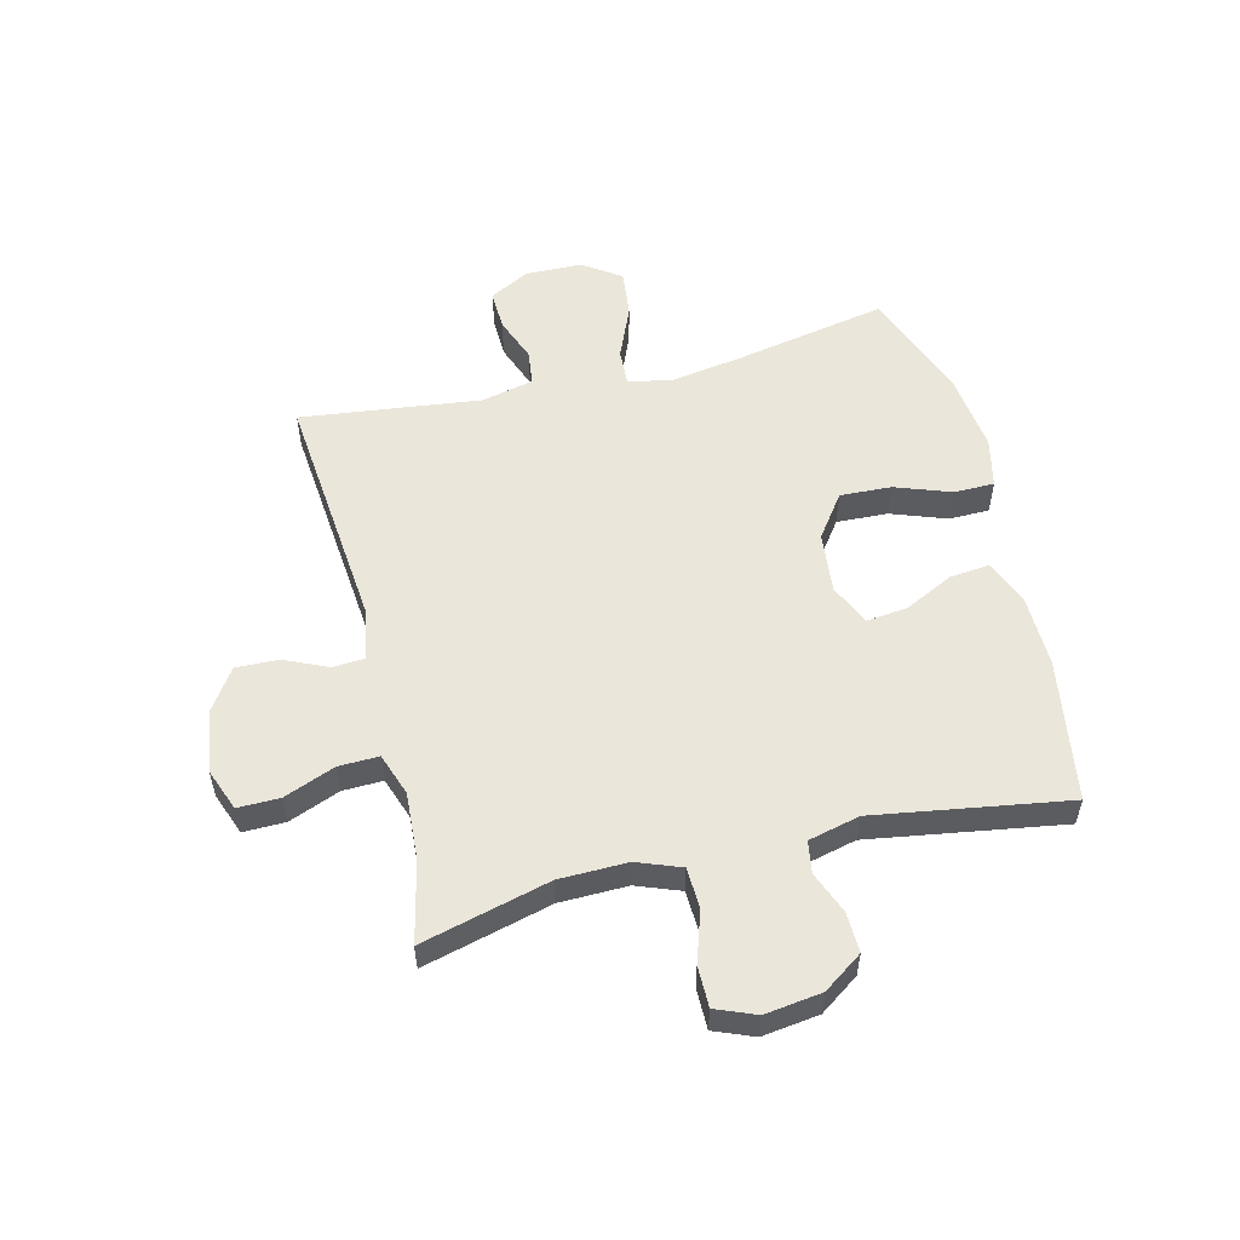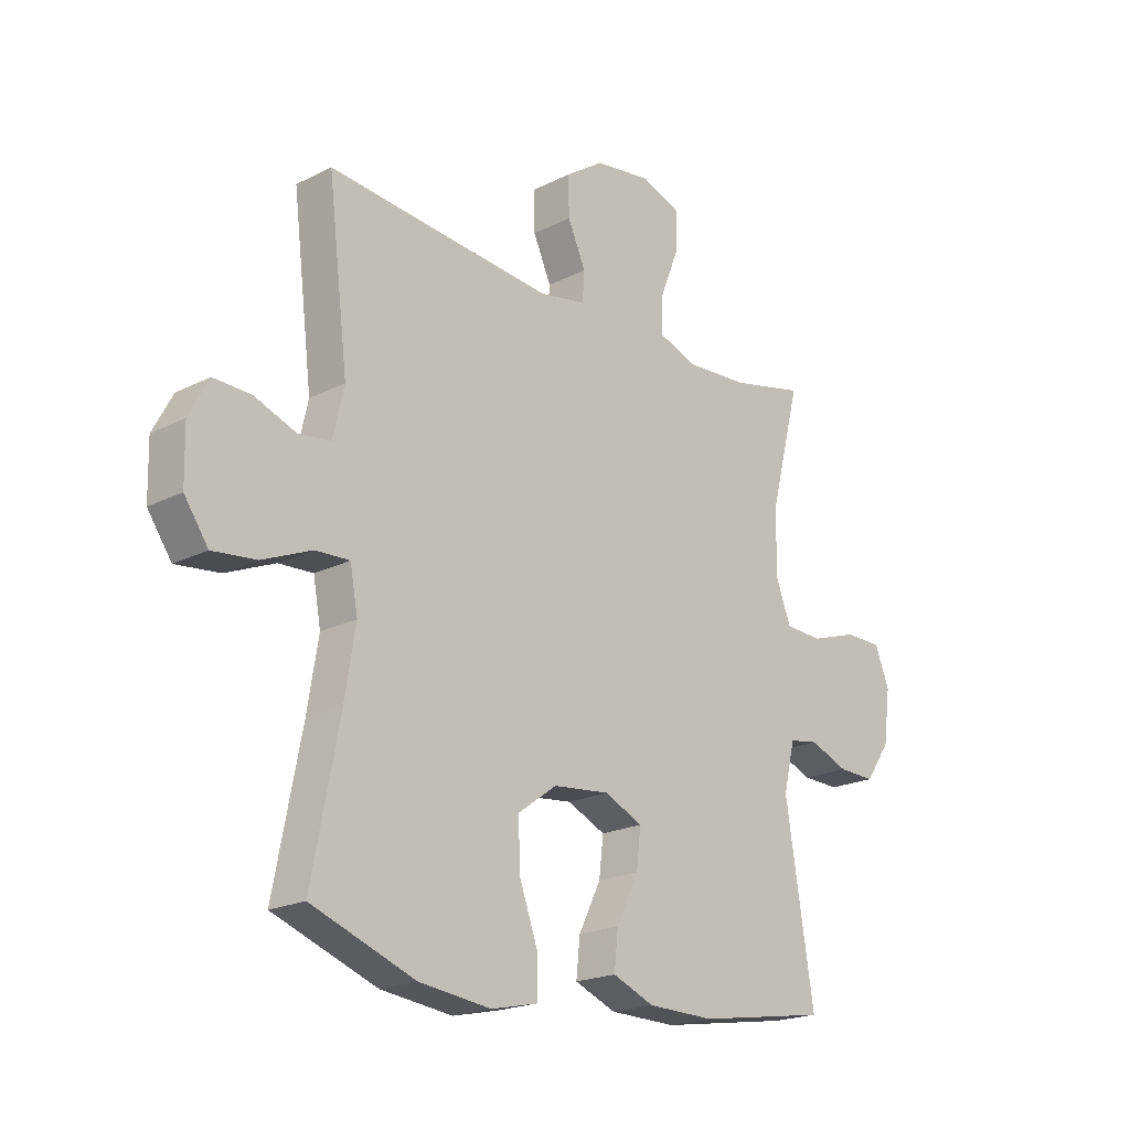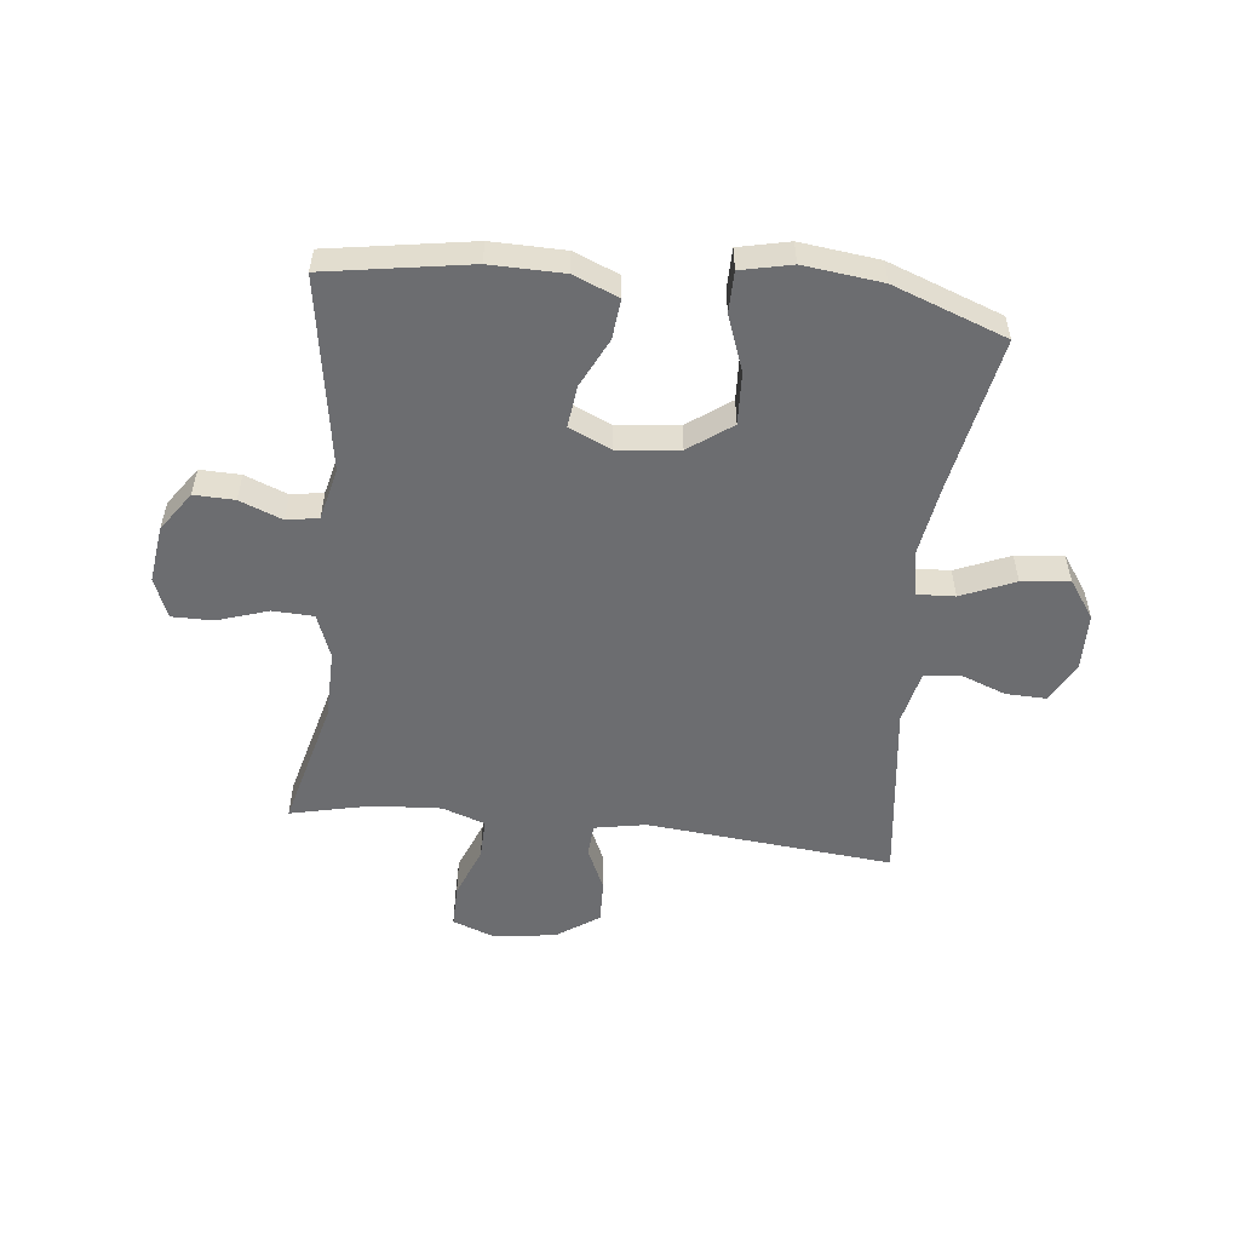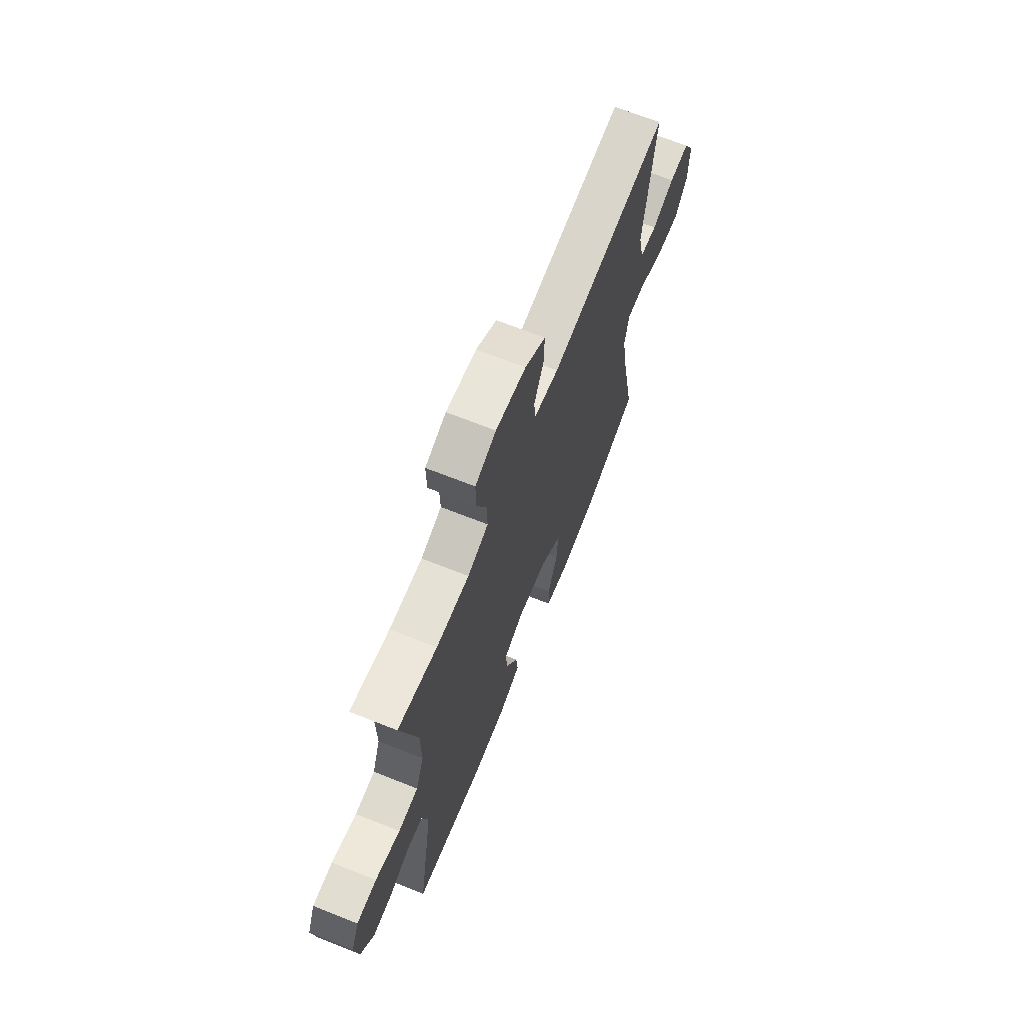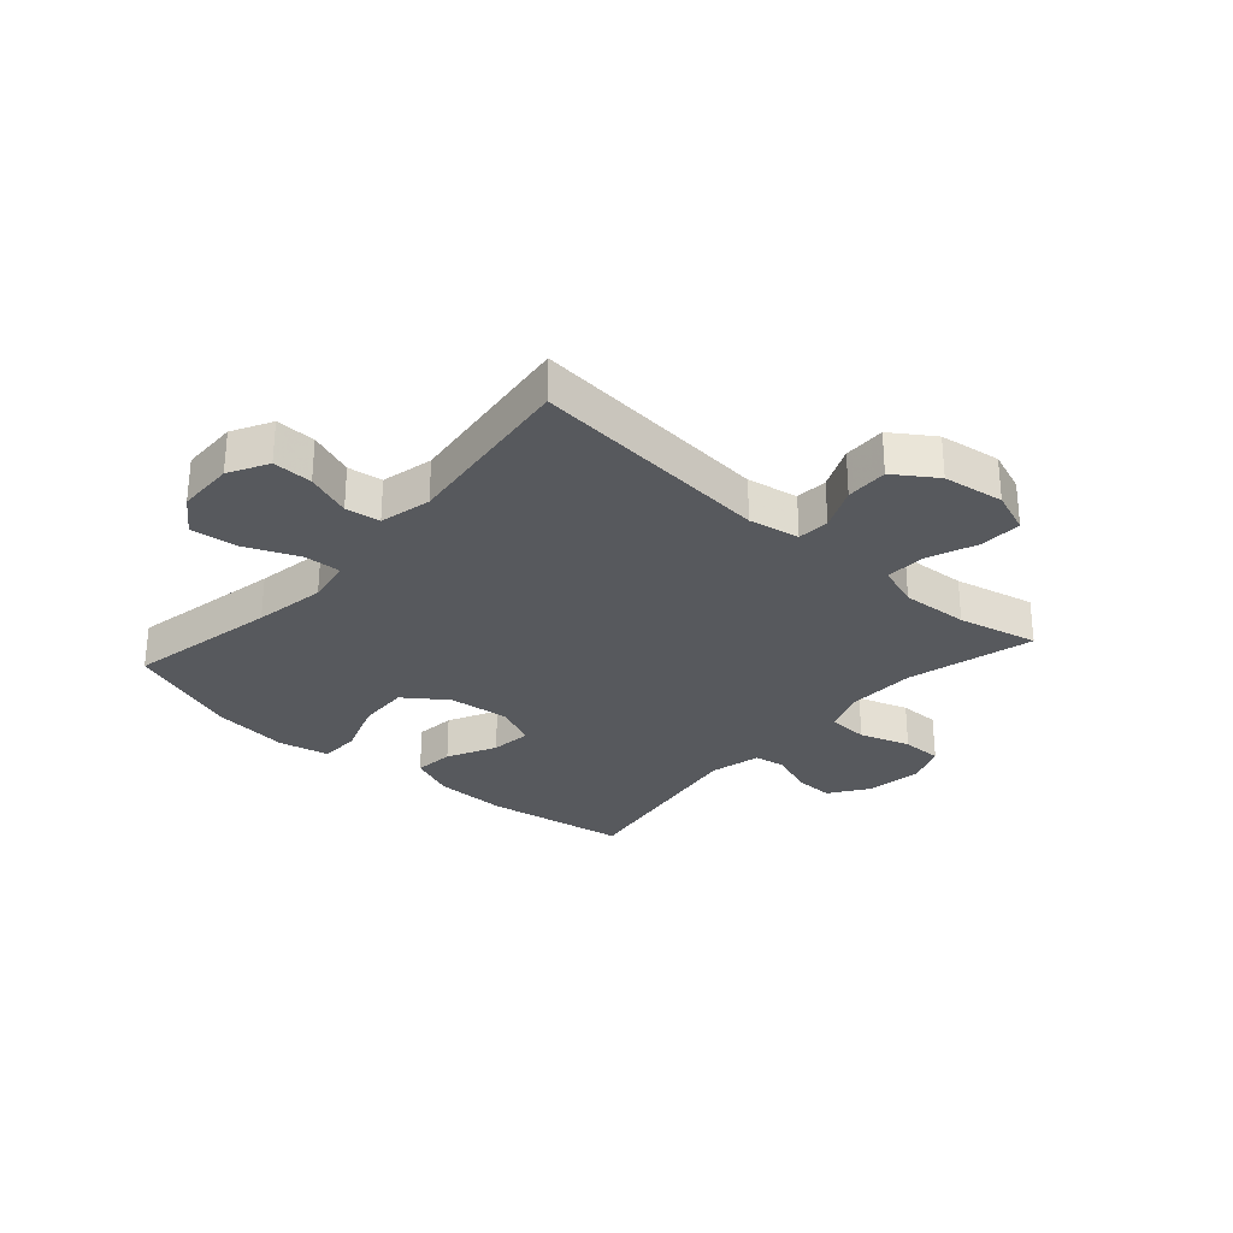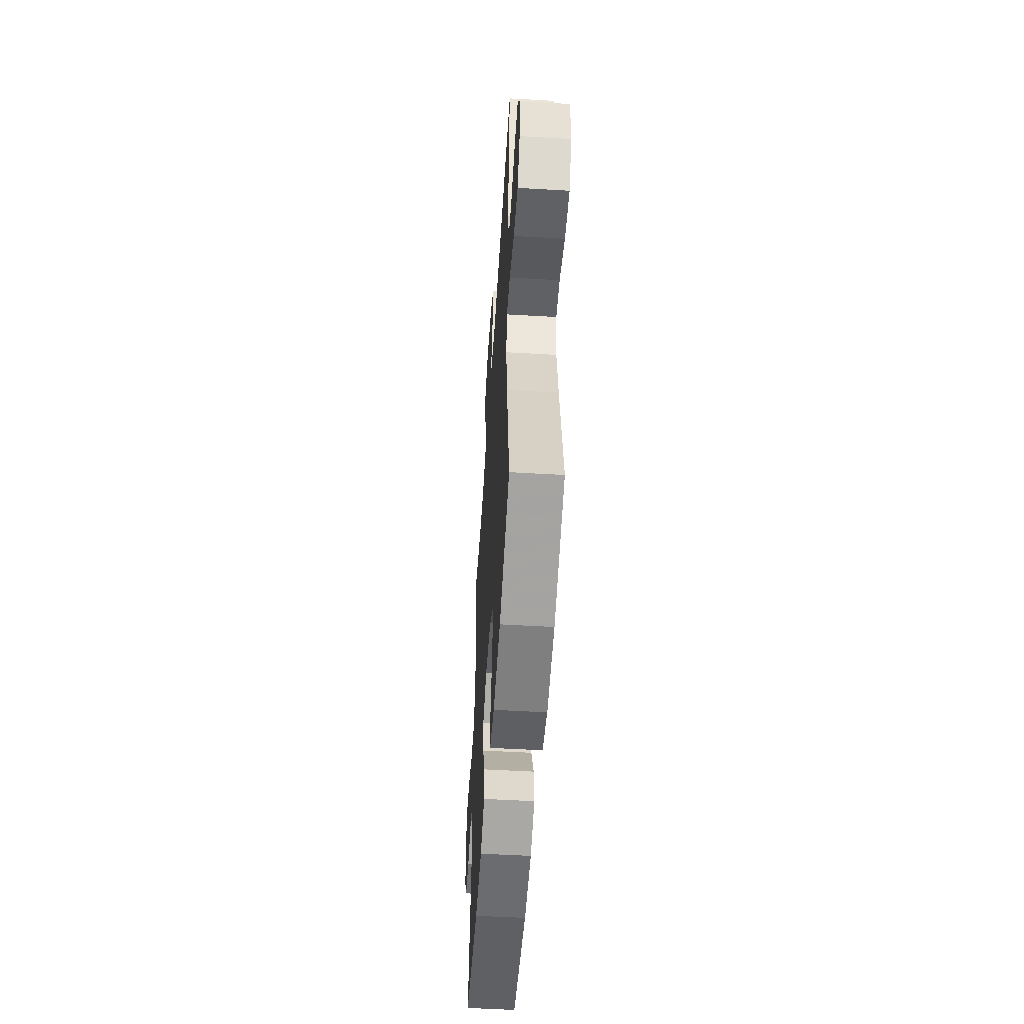
<metadata>
{"format":"obj","ext":"obj","renderer":"f3d","projection":"perspective","resolution":1024,"background":"white","views":[{"elev":54.8,"azim":76.1,"up":"+Y"},{"elev":-20.2,"azim":-47.3,"up":"+Z"},{"elev":-54.0,"azim":173.8,"up":"+Y"},{"elev":68.6,"azim":111.7,"up":"+Z"},{"elev":-29.3,"azim":-41.6,"up":"+Y"},{"elev":-52.8,"azim":-93.6,"up":"+Z"}]}
</metadata>
<code>
v -0.5 0.07 0.5
v -0.087 0.07 0.461
v -0.001 0.07 0.477
v 0.003 0.07 0.531
v -0.03 0.07 0.604
v -0.032 0.07 0.676
v 0.039 0.07 0.724
v 0.143 0.07 0.739
v 0.215 0.07 0.712
v 0.214 0.07 0.641
v 0.18 0.07 0.555
v 0.178 0.07 0.487
v 0.25 0.07 0.462
v 0.364 0.07 0.469
v 0.5 0.07 0.5
v 0.444 0.07 0.284
v 0.442 0.07 0.169
v 0.47 0.07 0.095
v 0.539 0.07 0.092
v 0.625 0.07 0.12
v 0.694 0.07 0.12
v 0.721 0.07 0.053
v 0.708 0.07 -0.043
v 0.662 0.07 -0.109
v 0.594 0.07 -0.107
v 0.523 0.07 -0.079
v 0.469 0.07 -0.088
v 0.448 0.07 -0.175
v 0.5 0.07 -0.5
v 0.259 0.07 -0.539
v 0.136 0.07 -0.537
v 0.06 0.07 -0.506
v 0.067 0.07 -0.439
v 0.108 0.07 -0.356
v 0.116 0.07 -0.287
v 0.046 0.07 -0.255
v -0.058 0.07 -0.266
v -0.13 0.07 -0.318
v -0.126 0.07 -0.405
v -0.092 0.07 -0.499
v -0.093 0.07 -0.567
v -0.178 0.07 -0.586
v -0.31 0.07 -0.57
v -0.5 0.07 -0.5
v -0.45 0.07 -0.244
v -0.43 0.07 -0.122
v -0.444 0.07 -0.046
v -0.507 0.07 -0.049
v -0.597 0.07 -0.087
v -0.677 0.07 -0.096
v -0.721 0.07 -0.033
v -0.723 0.07 0.064
v -0.687 0.07 0.131
v -0.619 0.07 0.129
v -0.542 0.07 0.1
v -0.483 0.07 0.108
v -0.463 0.07 0.196
v -0.5 0 0.5
v -0.087 0 0.461
v -0.001 0 0.477
v 0.003 0 0.531
v -0.03 0 0.604
v -0.032 0 0.676
v 0.039 0 0.724
v 0.143 0 0.739
v 0.215 0 0.712
v 0.214 0 0.641
v 0.18 0 0.555
v 0.178 0 0.487
v 0.25 0 0.462
v 0.364 0 0.469
v 0.5 0 0.5
v 0.444 0 0.284
v 0.442 0 0.169
v 0.47 0 0.095
v 0.539 0 0.092
v 0.625 0 0.12
v 0.694 0 0.12
v 0.721 0 0.053
v 0.708 0 -0.043
v 0.662 0 -0.109
v 0.594 0 -0.107
v 0.523 0 -0.079
v 0.469 0 -0.088
v 0.448 0 -0.175
v 0.5 0 -0.5
v 0.259 0 -0.539
v 0.136 0 -0.537
v 0.06 0 -0.506
v 0.067 0 -0.439
v 0.108 0 -0.356
v 0.116 0 -0.287
v 0.046 0 -0.255
v -0.058 0 -0.266
v -0.13 0 -0.318
v -0.126 0 -0.405
v -0.092 0 -0.499
v -0.093 0 -0.567
v -0.178 0 -0.586
v -0.31 0 -0.57
v -0.5 0 -0.5
v -0.45 0 -0.244
v -0.43 0 -0.122
v -0.444 0 -0.046
v -0.507 0 -0.049
v -0.597 0 -0.087
v -0.677 0 -0.096
v -0.721 0 -0.033
v -0.723 0 0.064
v -0.687 0 0.131
v -0.619 0 0.129
v -0.542 0 0.1
v -0.483 0 0.108
v -0.463 0 0.196
f 53 54 55
f 52 53 55
f 51 52 55
f 50 51 55
f 49 50 55
f 48 49 55
f 47 48 55 56
f 43 44 45
f 42 43 45
f 41 42 45
f 40 41 45
f 39 40 45
f 38 39 45 46
f 37 38 46 47
f 32 33 34
f 31 32 34
f 30 31 34
f 29 30 34
f 28 29 34
f 27 28 34 35
f 24 25 26
f 23 24 26
f 22 23 26
f 21 22 26
f 20 21 26
f 19 20 26
f 18 19 26 27
f 27 35 36
f 18 27 36
f 17 18 36
f 14 15 16
f 47 56 57
f 37 47 57
f 36 37 57
f 17 36 57
f 16 17 57
f 14 16 57
f 13 14 57
f 9 10 11
f 8 9 11
f 7 8 11
f 6 7 11
f 5 6 11
f 4 5 11
f 57 1 2
f 57 2 3
f 13 57 3
f 12 13 3
f 3 4 11 12
f 112 111 110
f 112 110 109
f 112 109 108
f 112 108 107
f 112 107 106
f 112 106 105
f 113 112 105 104
f 102 101 100
f 102 100 99
f 102 99 98
f 102 98 97
f 102 97 96
f 103 102 96 95
f 104 103 95 94
f 91 90 89
f 91 89 88
f 91 88 87
f 91 87 86
f 91 86 85
f 92 91 85 84
f 83 82 81
f 83 81 80
f 83 80 79
f 83 79 78
f 83 78 77
f 83 77 76
f 84 83 76 75
f 93 92 84
f 93 84 75
f 93 75 74
f 73 72 71
f 114 113 104
f 114 104 94
f 114 94 93
f 114 93 74
f 114 74 73
f 114 73 71
f 114 71 70
f 68 67 66
f 68 66 65
f 68 65 64
f 68 64 63
f 68 63 62
f 68 62 61
f 59 58 114
f 60 59 114
f 60 114 70
f 60 70 69
f 69 68 61 60
f 1 58 59 2
f 2 59 60 3
f 3 60 61 4
f 4 61 62 5
f 5 62 63 6
f 6 63 64 7
f 7 64 65 8
f 8 65 66 9
f 9 66 67 10
f 10 67 68 11
f 11 68 69 12
f 12 69 70 13
f 13 70 71 14
f 14 71 72 15
f 15 72 73 16
f 16 73 74 17
f 17 74 75 18
f 18 75 76 19
f 19 76 77 20
f 20 77 78 21
f 21 78 79 22
f 22 79 80 23
f 23 80 81 24
f 24 81 82 25
f 25 82 83 26
f 26 83 84 27
f 27 84 85 28
f 28 85 86 29
f 29 86 87 30
f 30 87 88 31
f 31 88 89 32
f 32 89 90 33
f 33 90 91 34
f 34 91 92 35
f 35 92 93 36
f 36 93 94 37
f 37 94 95 38
f 38 95 96 39
f 39 96 97 40
f 40 97 98 41
f 41 98 99 42
f 42 99 100 43
f 43 100 101 44
f 44 101 102 45
f 45 102 103 46
f 46 103 104 47
f 47 104 105 48
f 48 105 106 49
f 49 106 107 50
f 50 107 108 51
f 51 108 109 52
f 52 109 110 53
f 53 110 111 54
f 54 111 112 55
f 55 112 113 56
f 56 113 114 57
f 57 114 58 1

</code>
